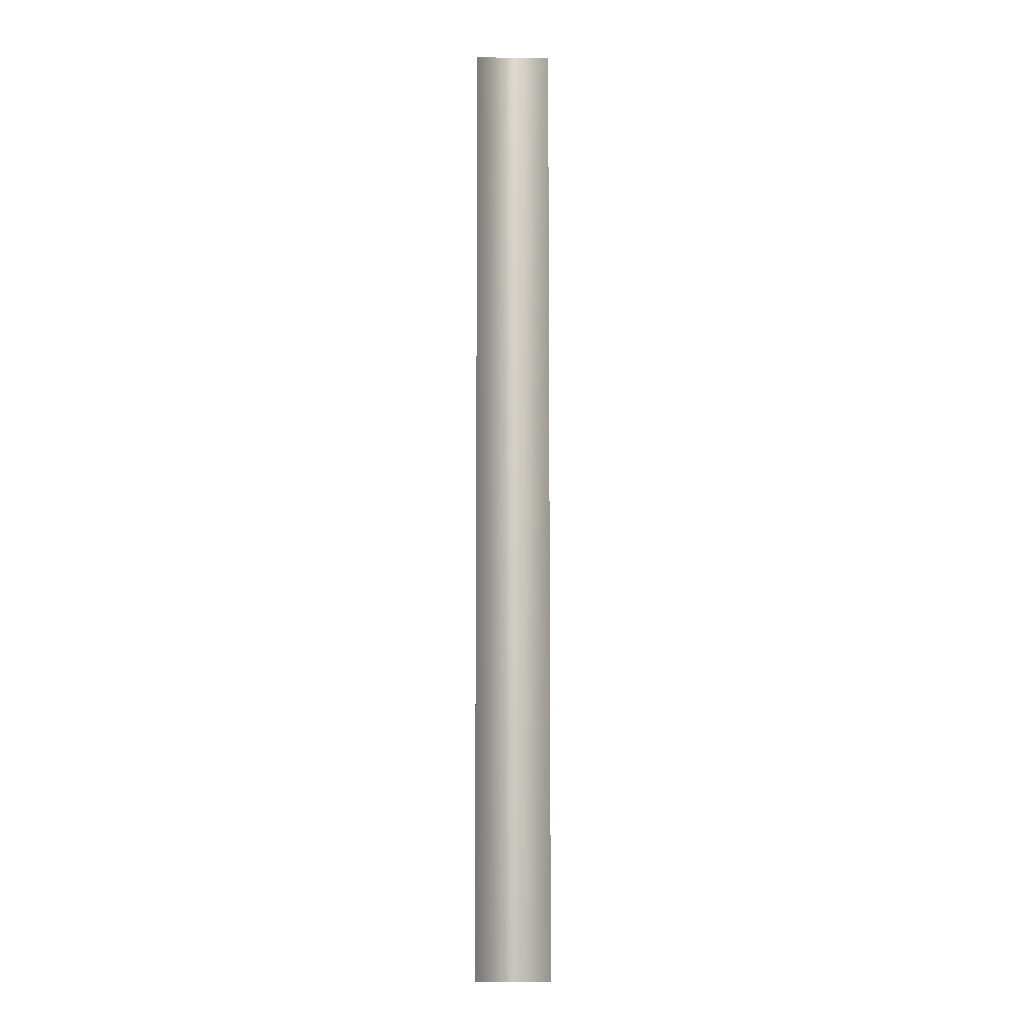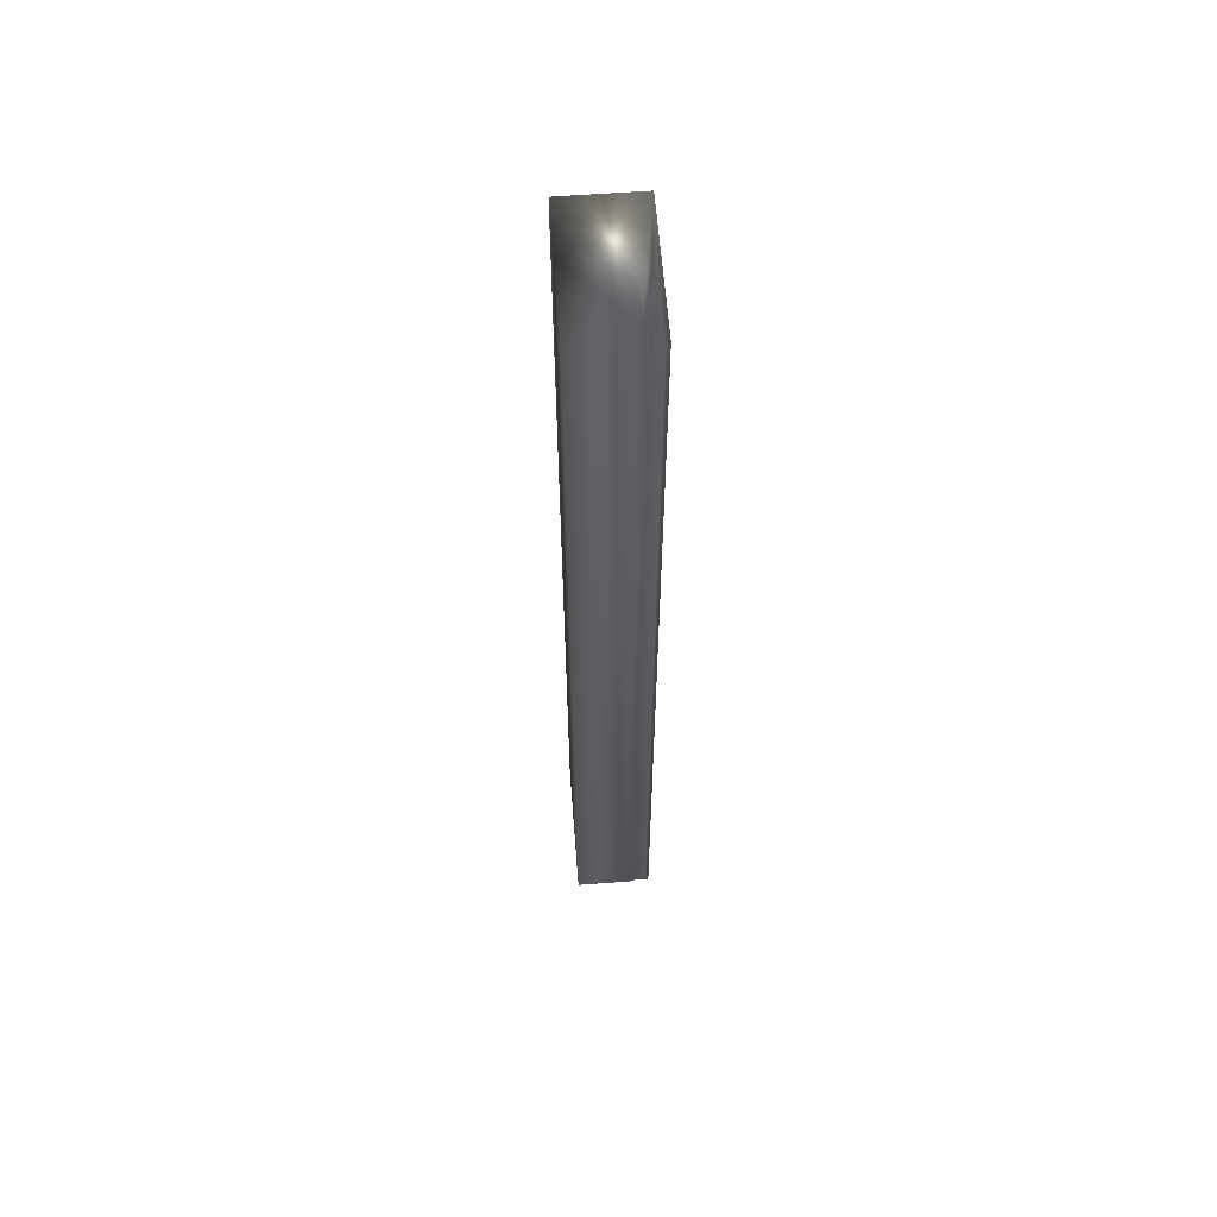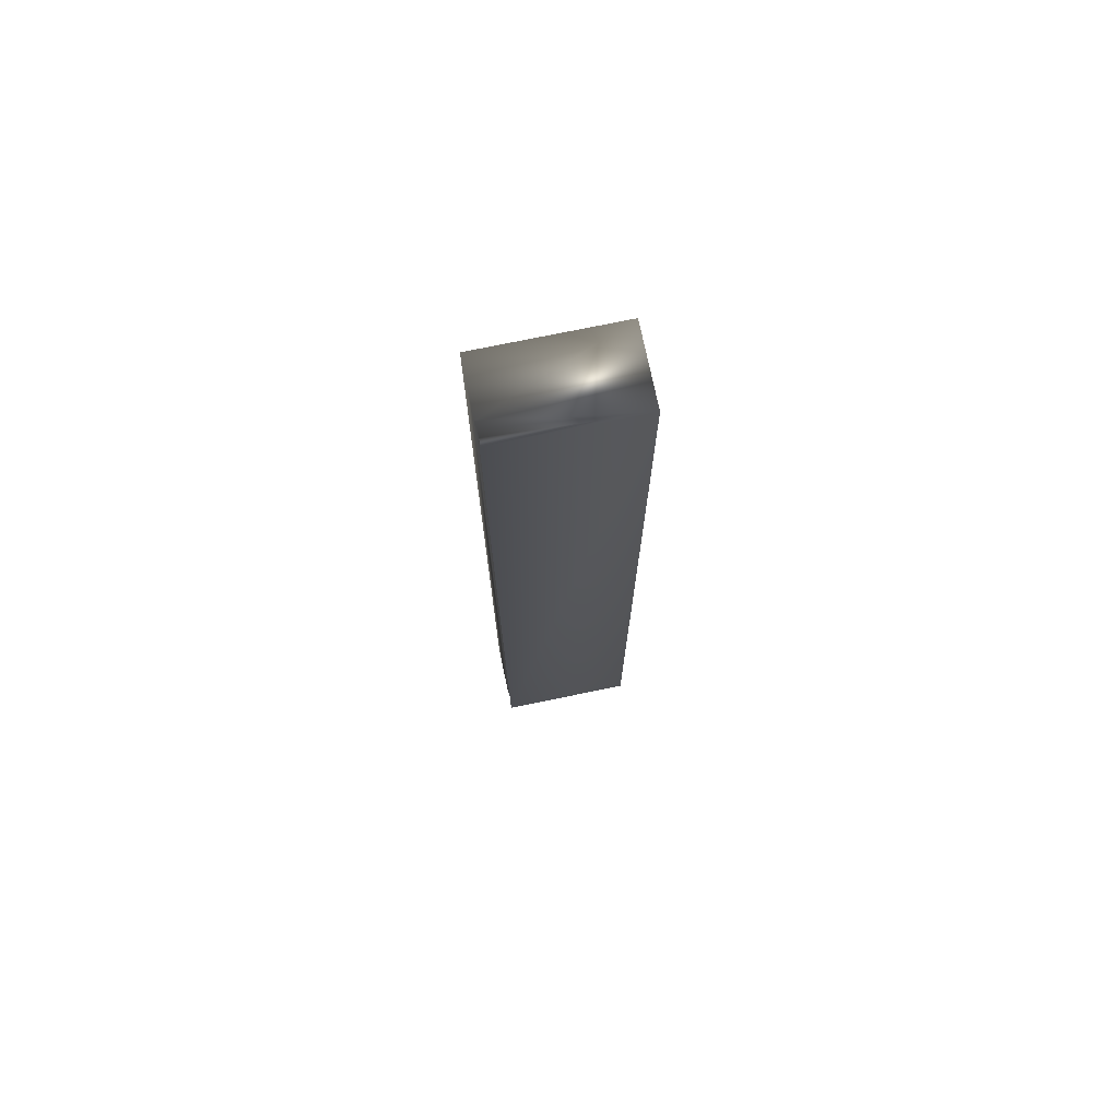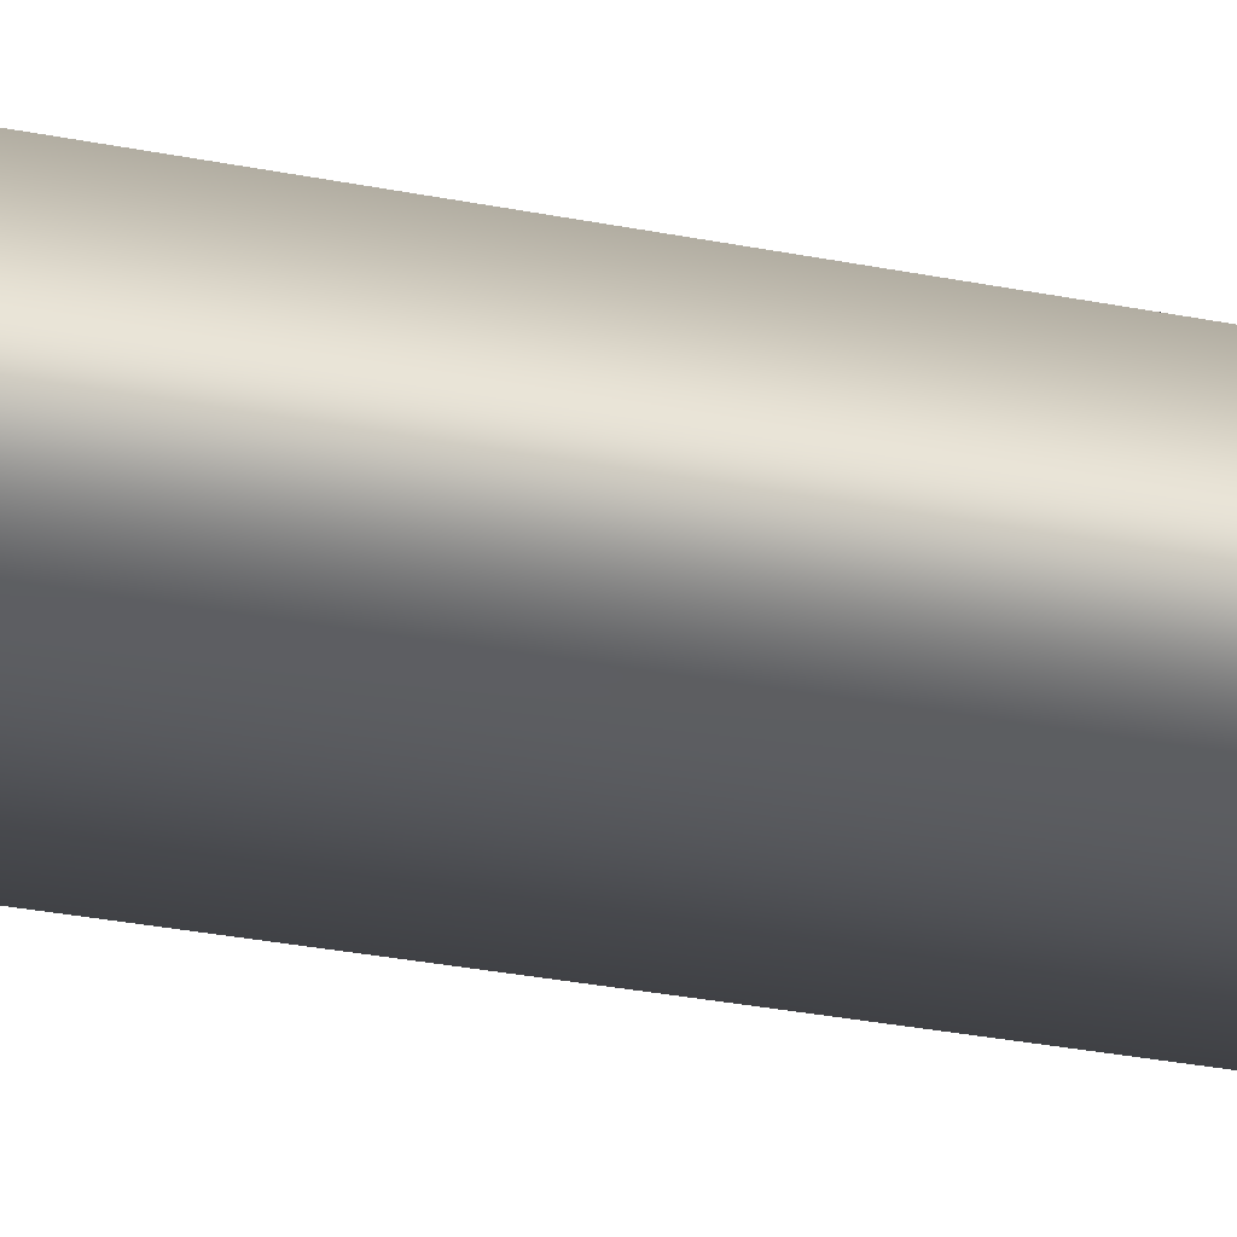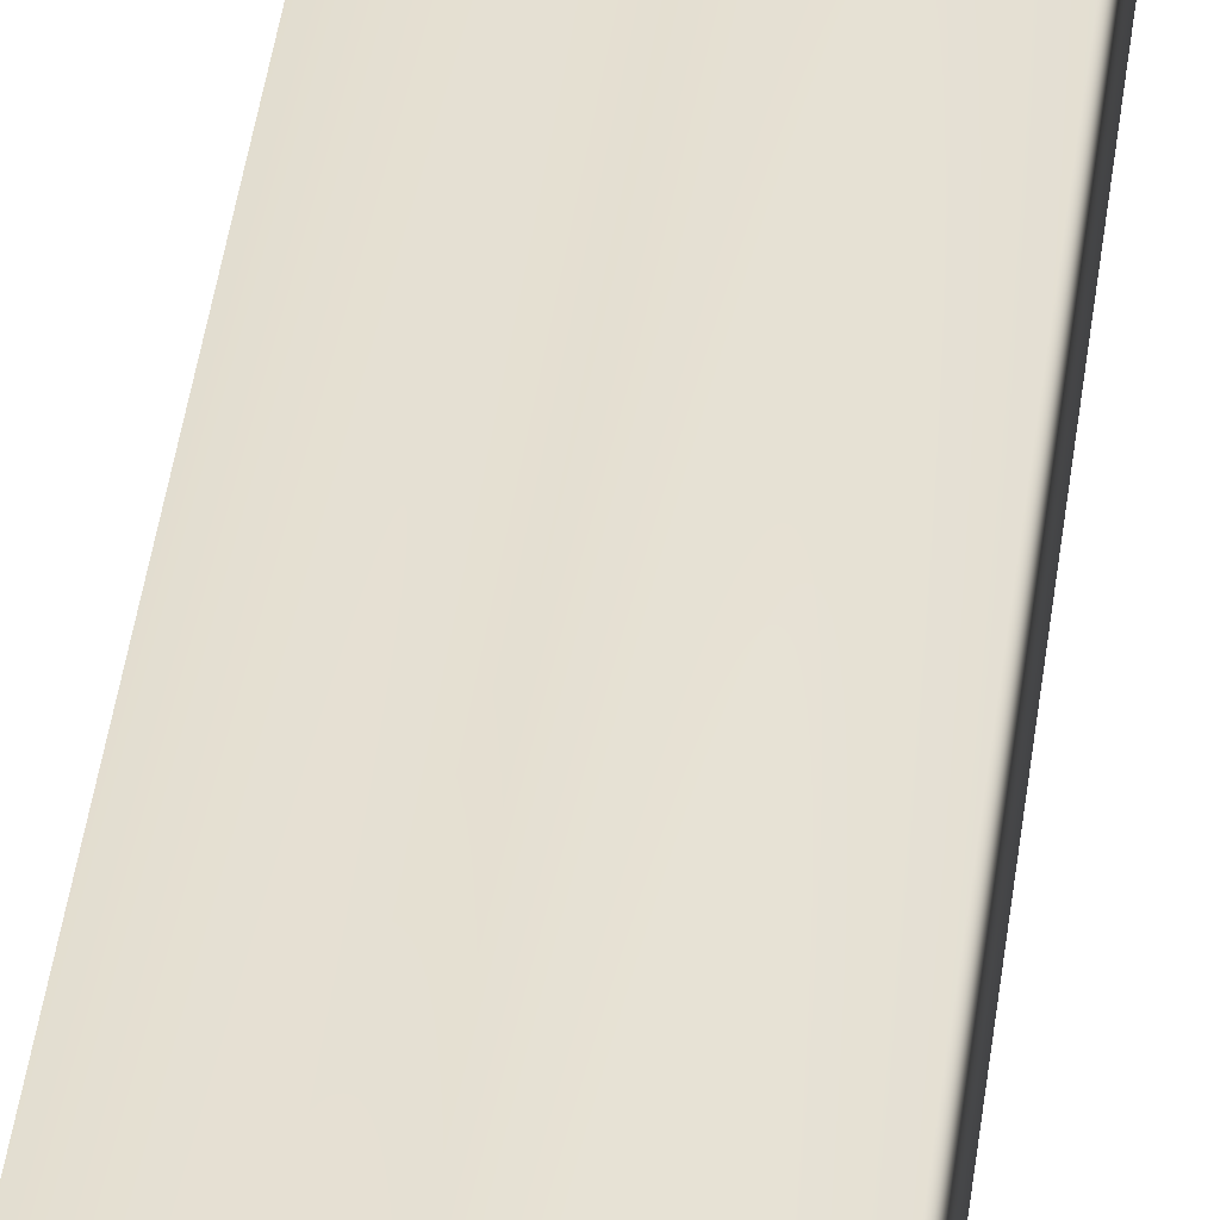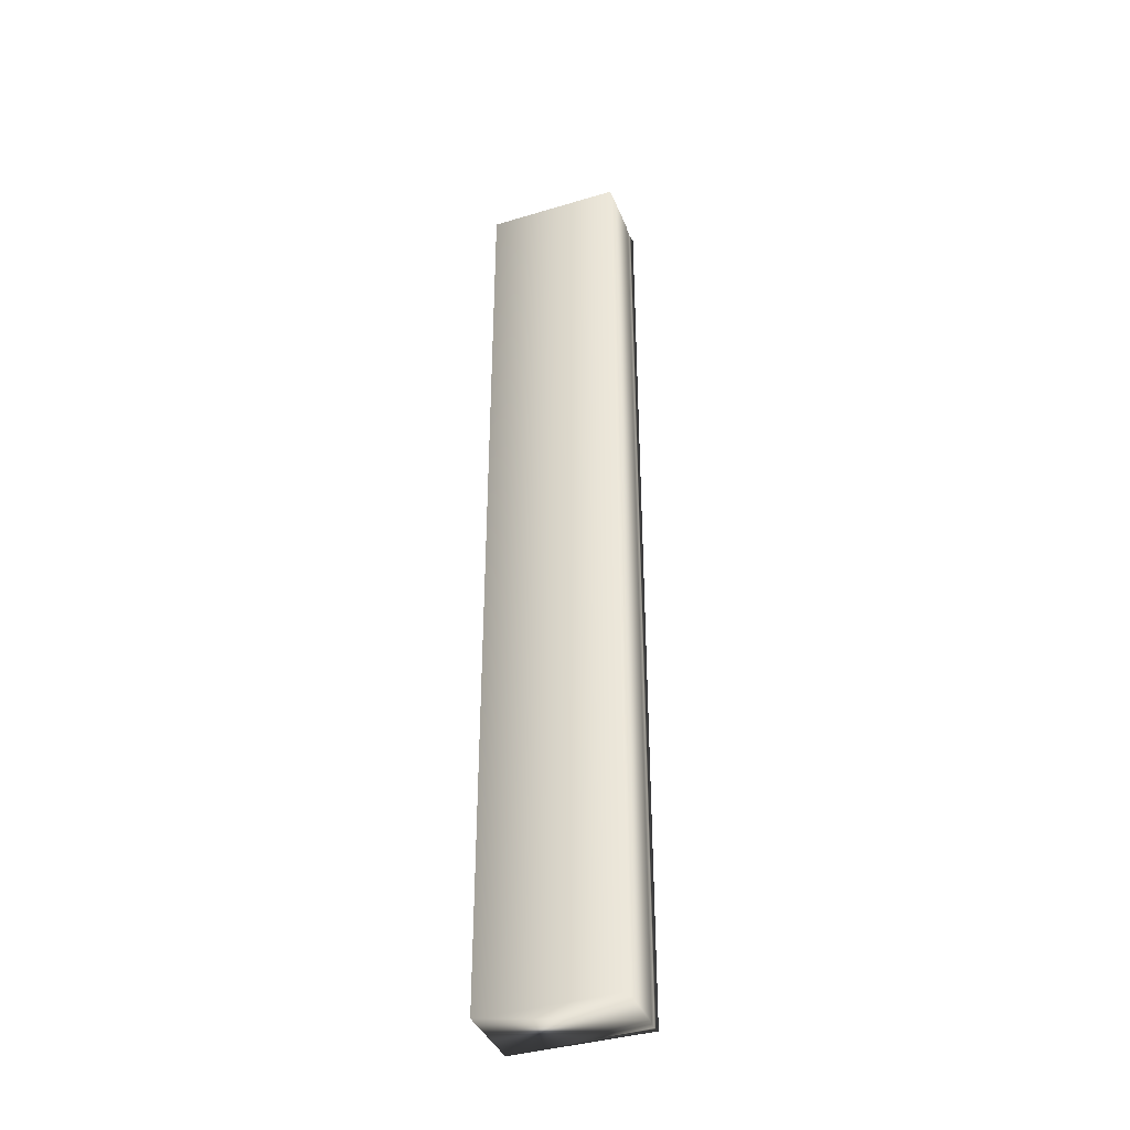
<metadata>
{"format":"obj","ext":"obj","renderer":"f3d","projection":"perspective","resolution":1024,"background":"white","views":[{"elev":-8.0,"azim":-90.7,"up":"+Z"},{"elev":60.3,"azim":85.6,"up":"+Z"},{"elev":74.2,"azim":168.3,"up":"+Z"},{"elev":-19.9,"azim":-113.2,"up":"+Y"},{"elev":37.3,"azim":-173.5,"up":"+Y"},{"elev":-39.0,"azim":20.6,"up":"+Z"}]}
</metadata>
<code>
v 51.75 32.67 -89.73
v 51.75 32.46 -89.73
v 51.75 32.67 -93.44
v 51.75 32.46 -93.44
v 51.75 32.75 -93.44
v 51.75 32.75 -89.73
v 51.74 32.72 -93.44
v 51.74 32.72 -89.73
v 51.74 32.7 -89.73
v 51.74 32.7 -93.44
v 51.23 32.46 -93.44
v 51.23 32.75 -93.44
v 51.23 32.75 -89.73
v 51.23 32.46 -89.73
f 1 2 3
f 3 2 4
f 5 6 7
f 7 6 8
f 7 8 9
f 1 3 9
f 9 3 10
f 9 10 7
f 4 11 3
f 3 11 12
f 3 12 10
f 10 12 7
f 7 12 5
f 6 5 13
f 13 5 12
f 14 11 2
f 2 11 4
f 2 1 14
f 14 1 13
f 13 1 9
f 13 9 8
f 8 6 13
f 14 13 11
f 11 13 12

</code>
